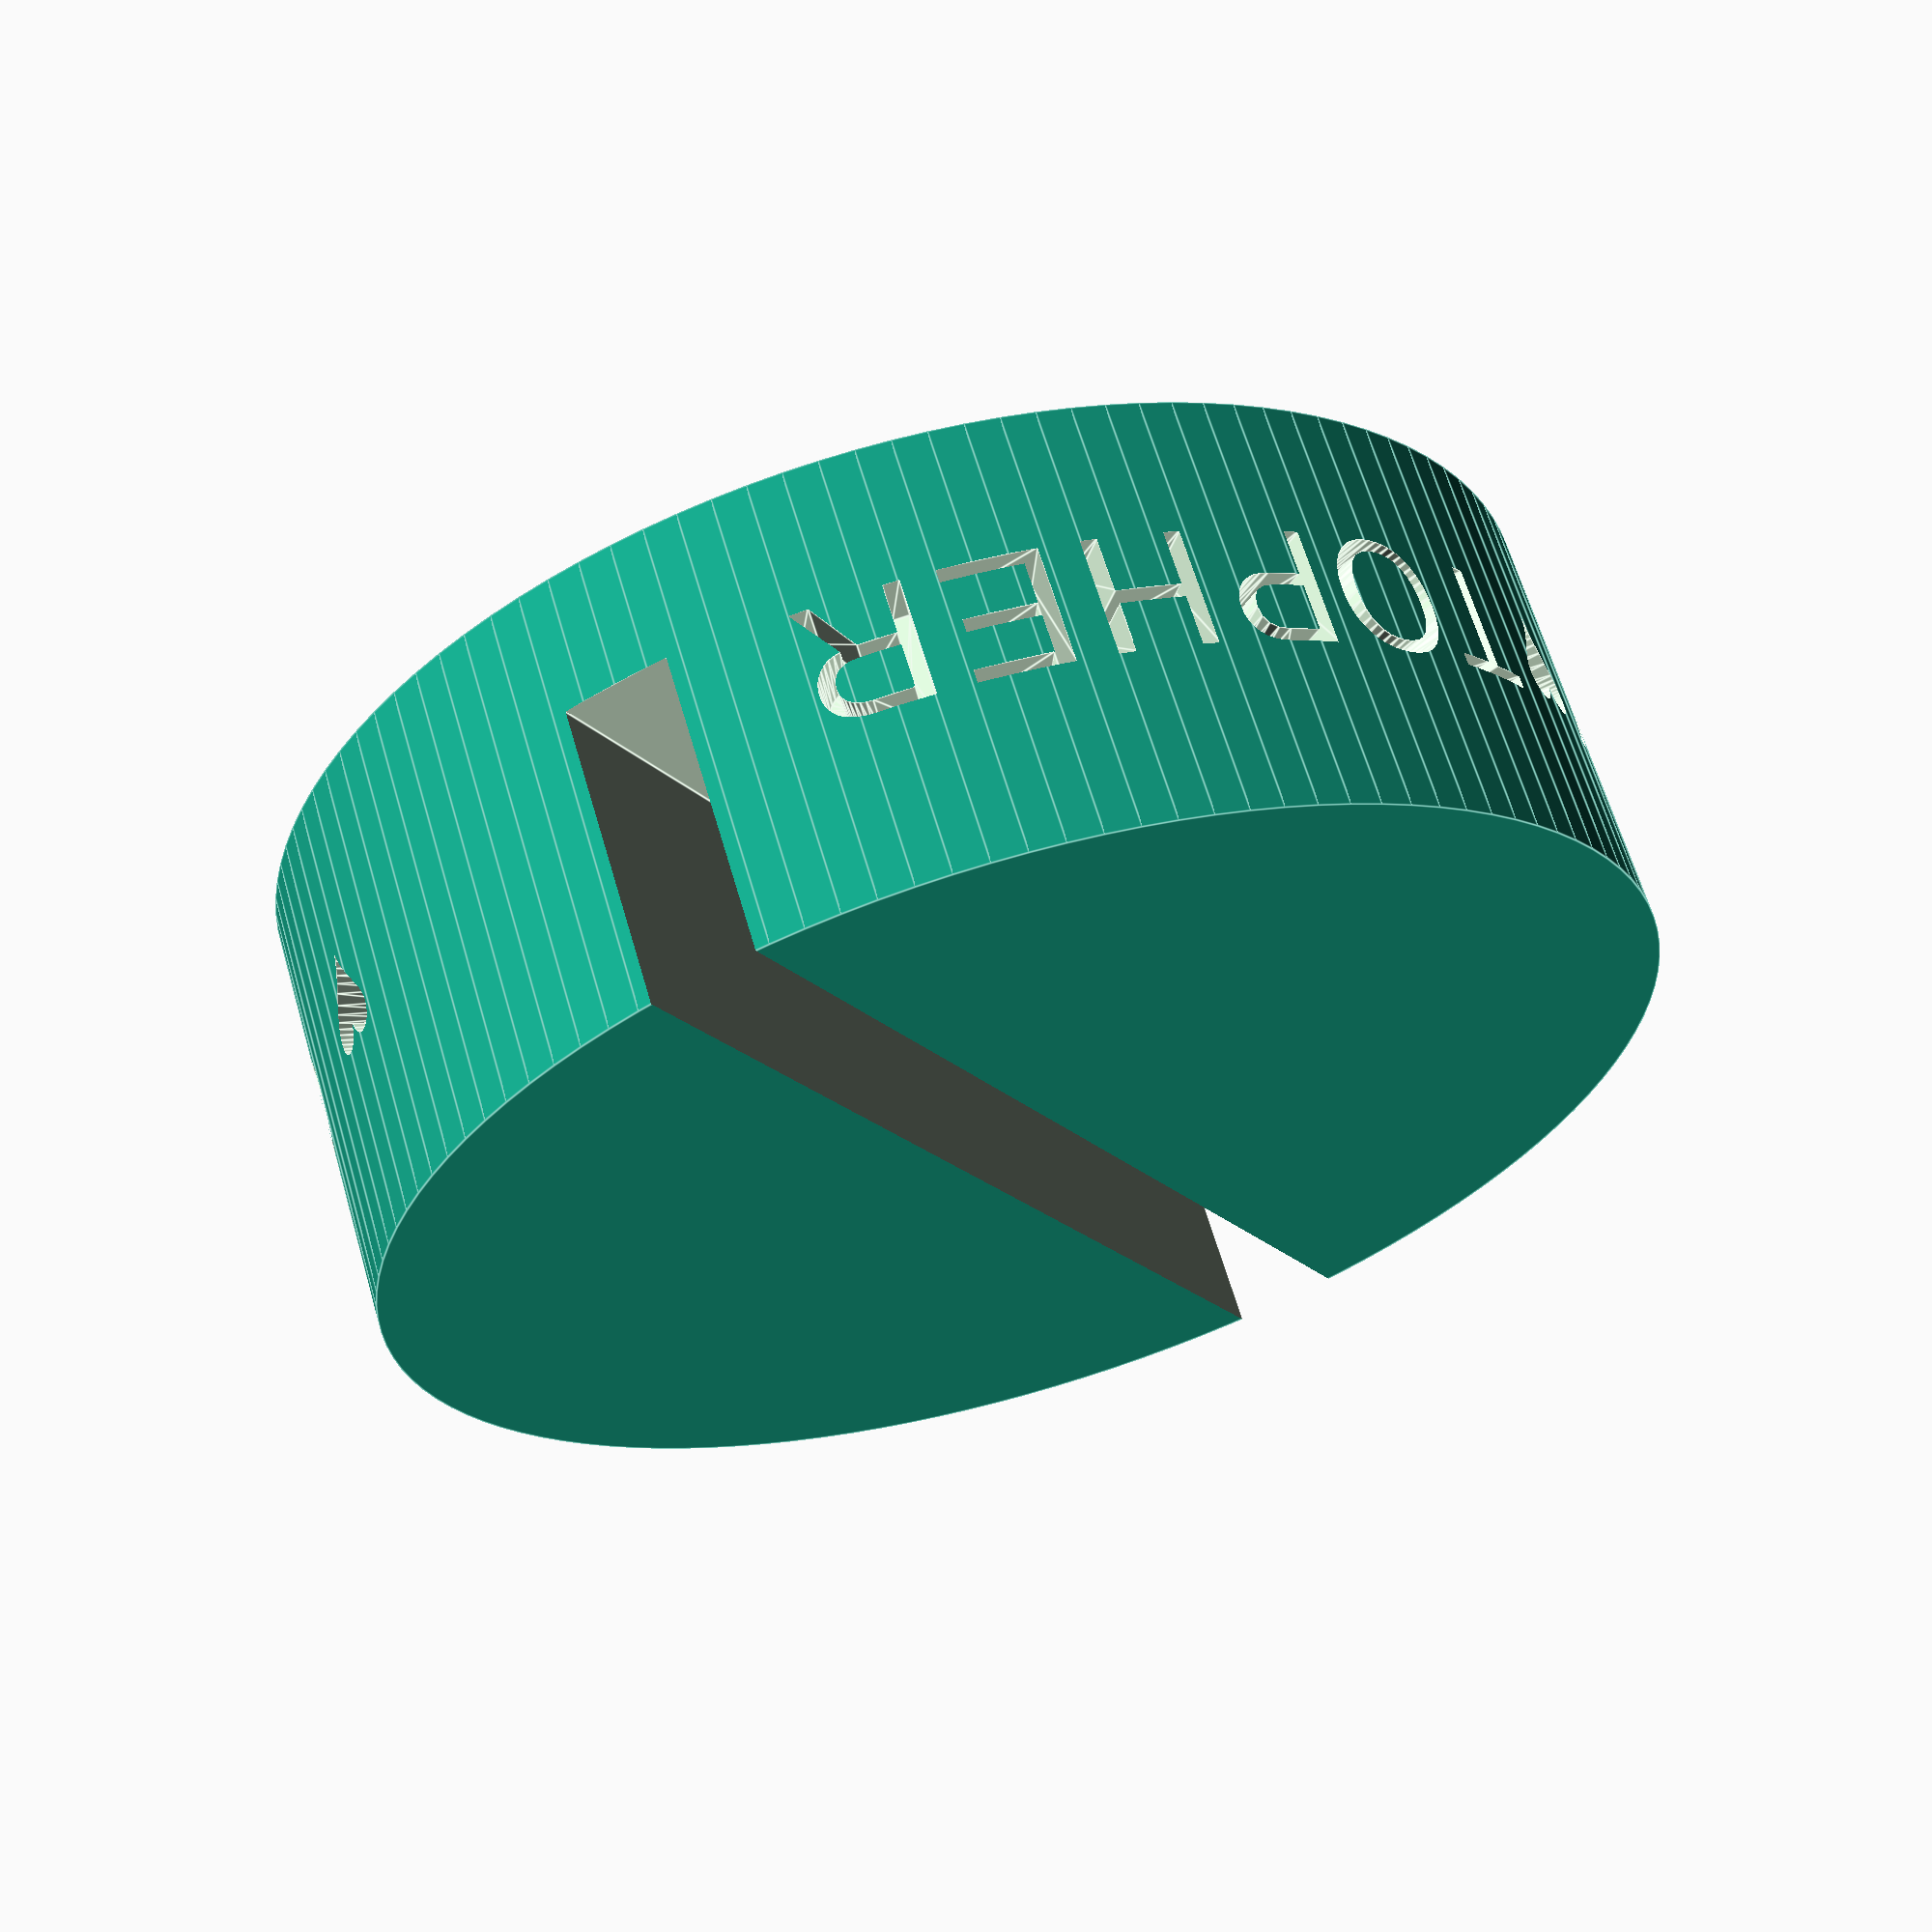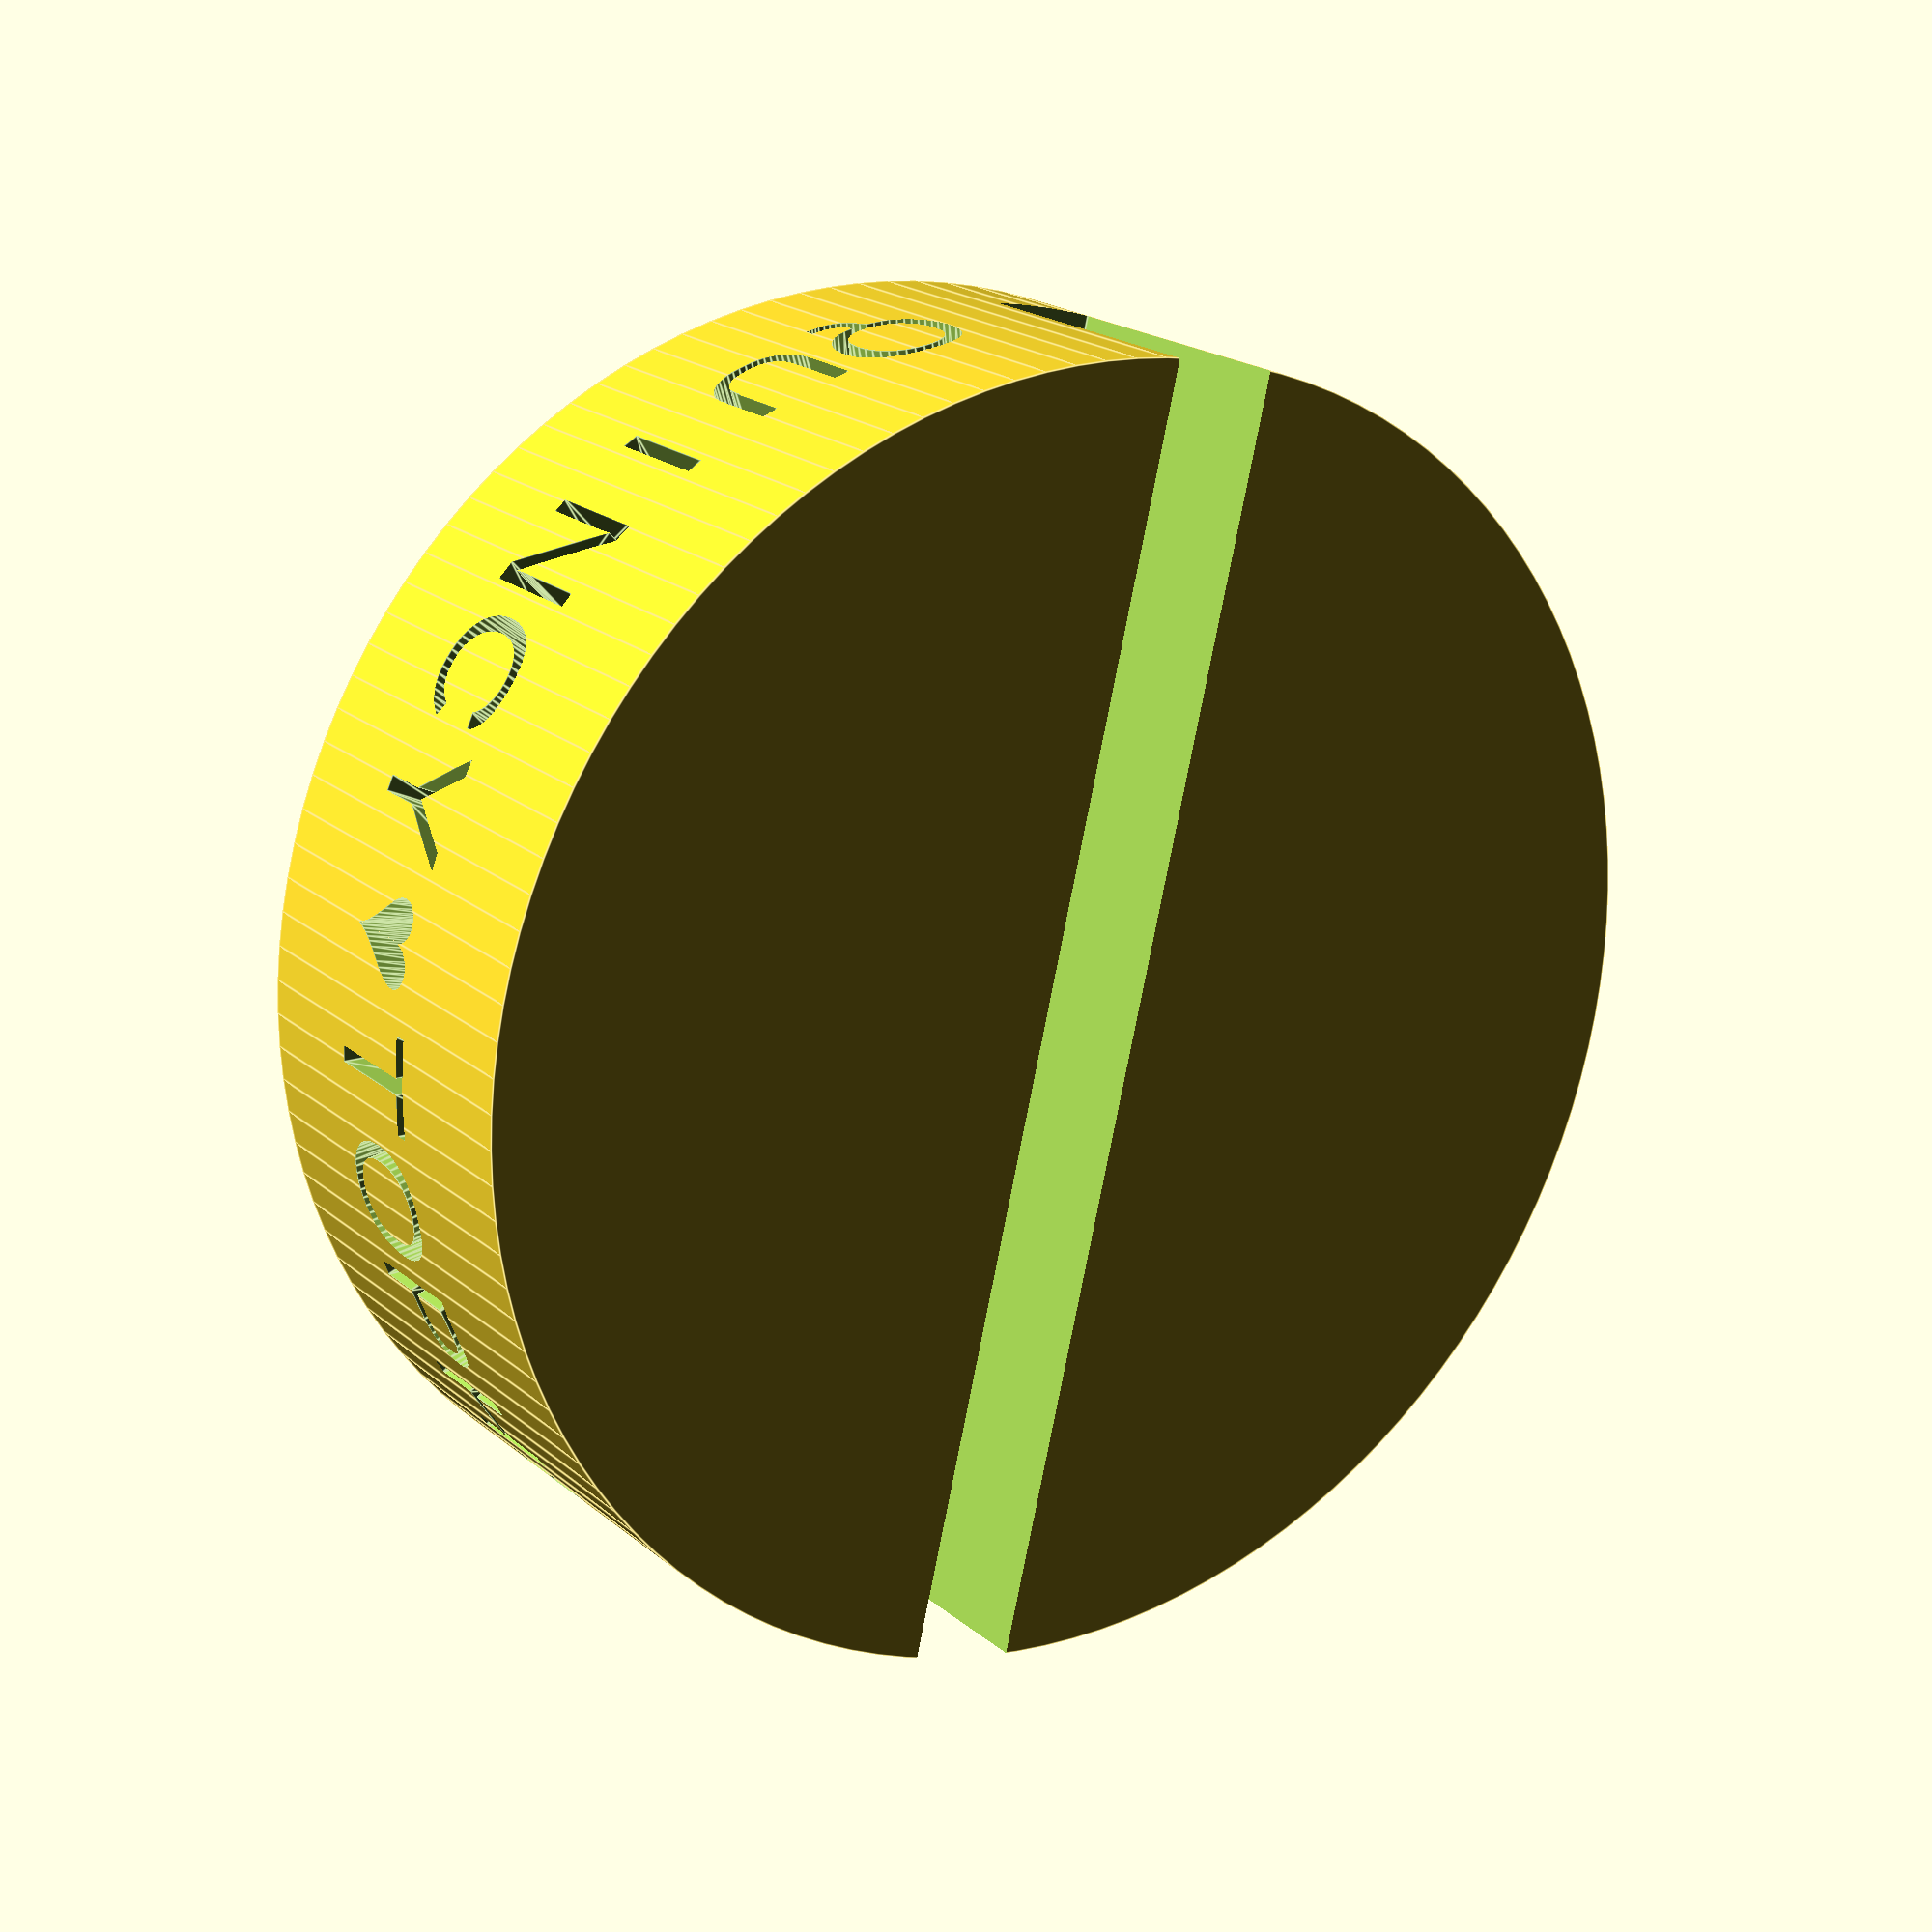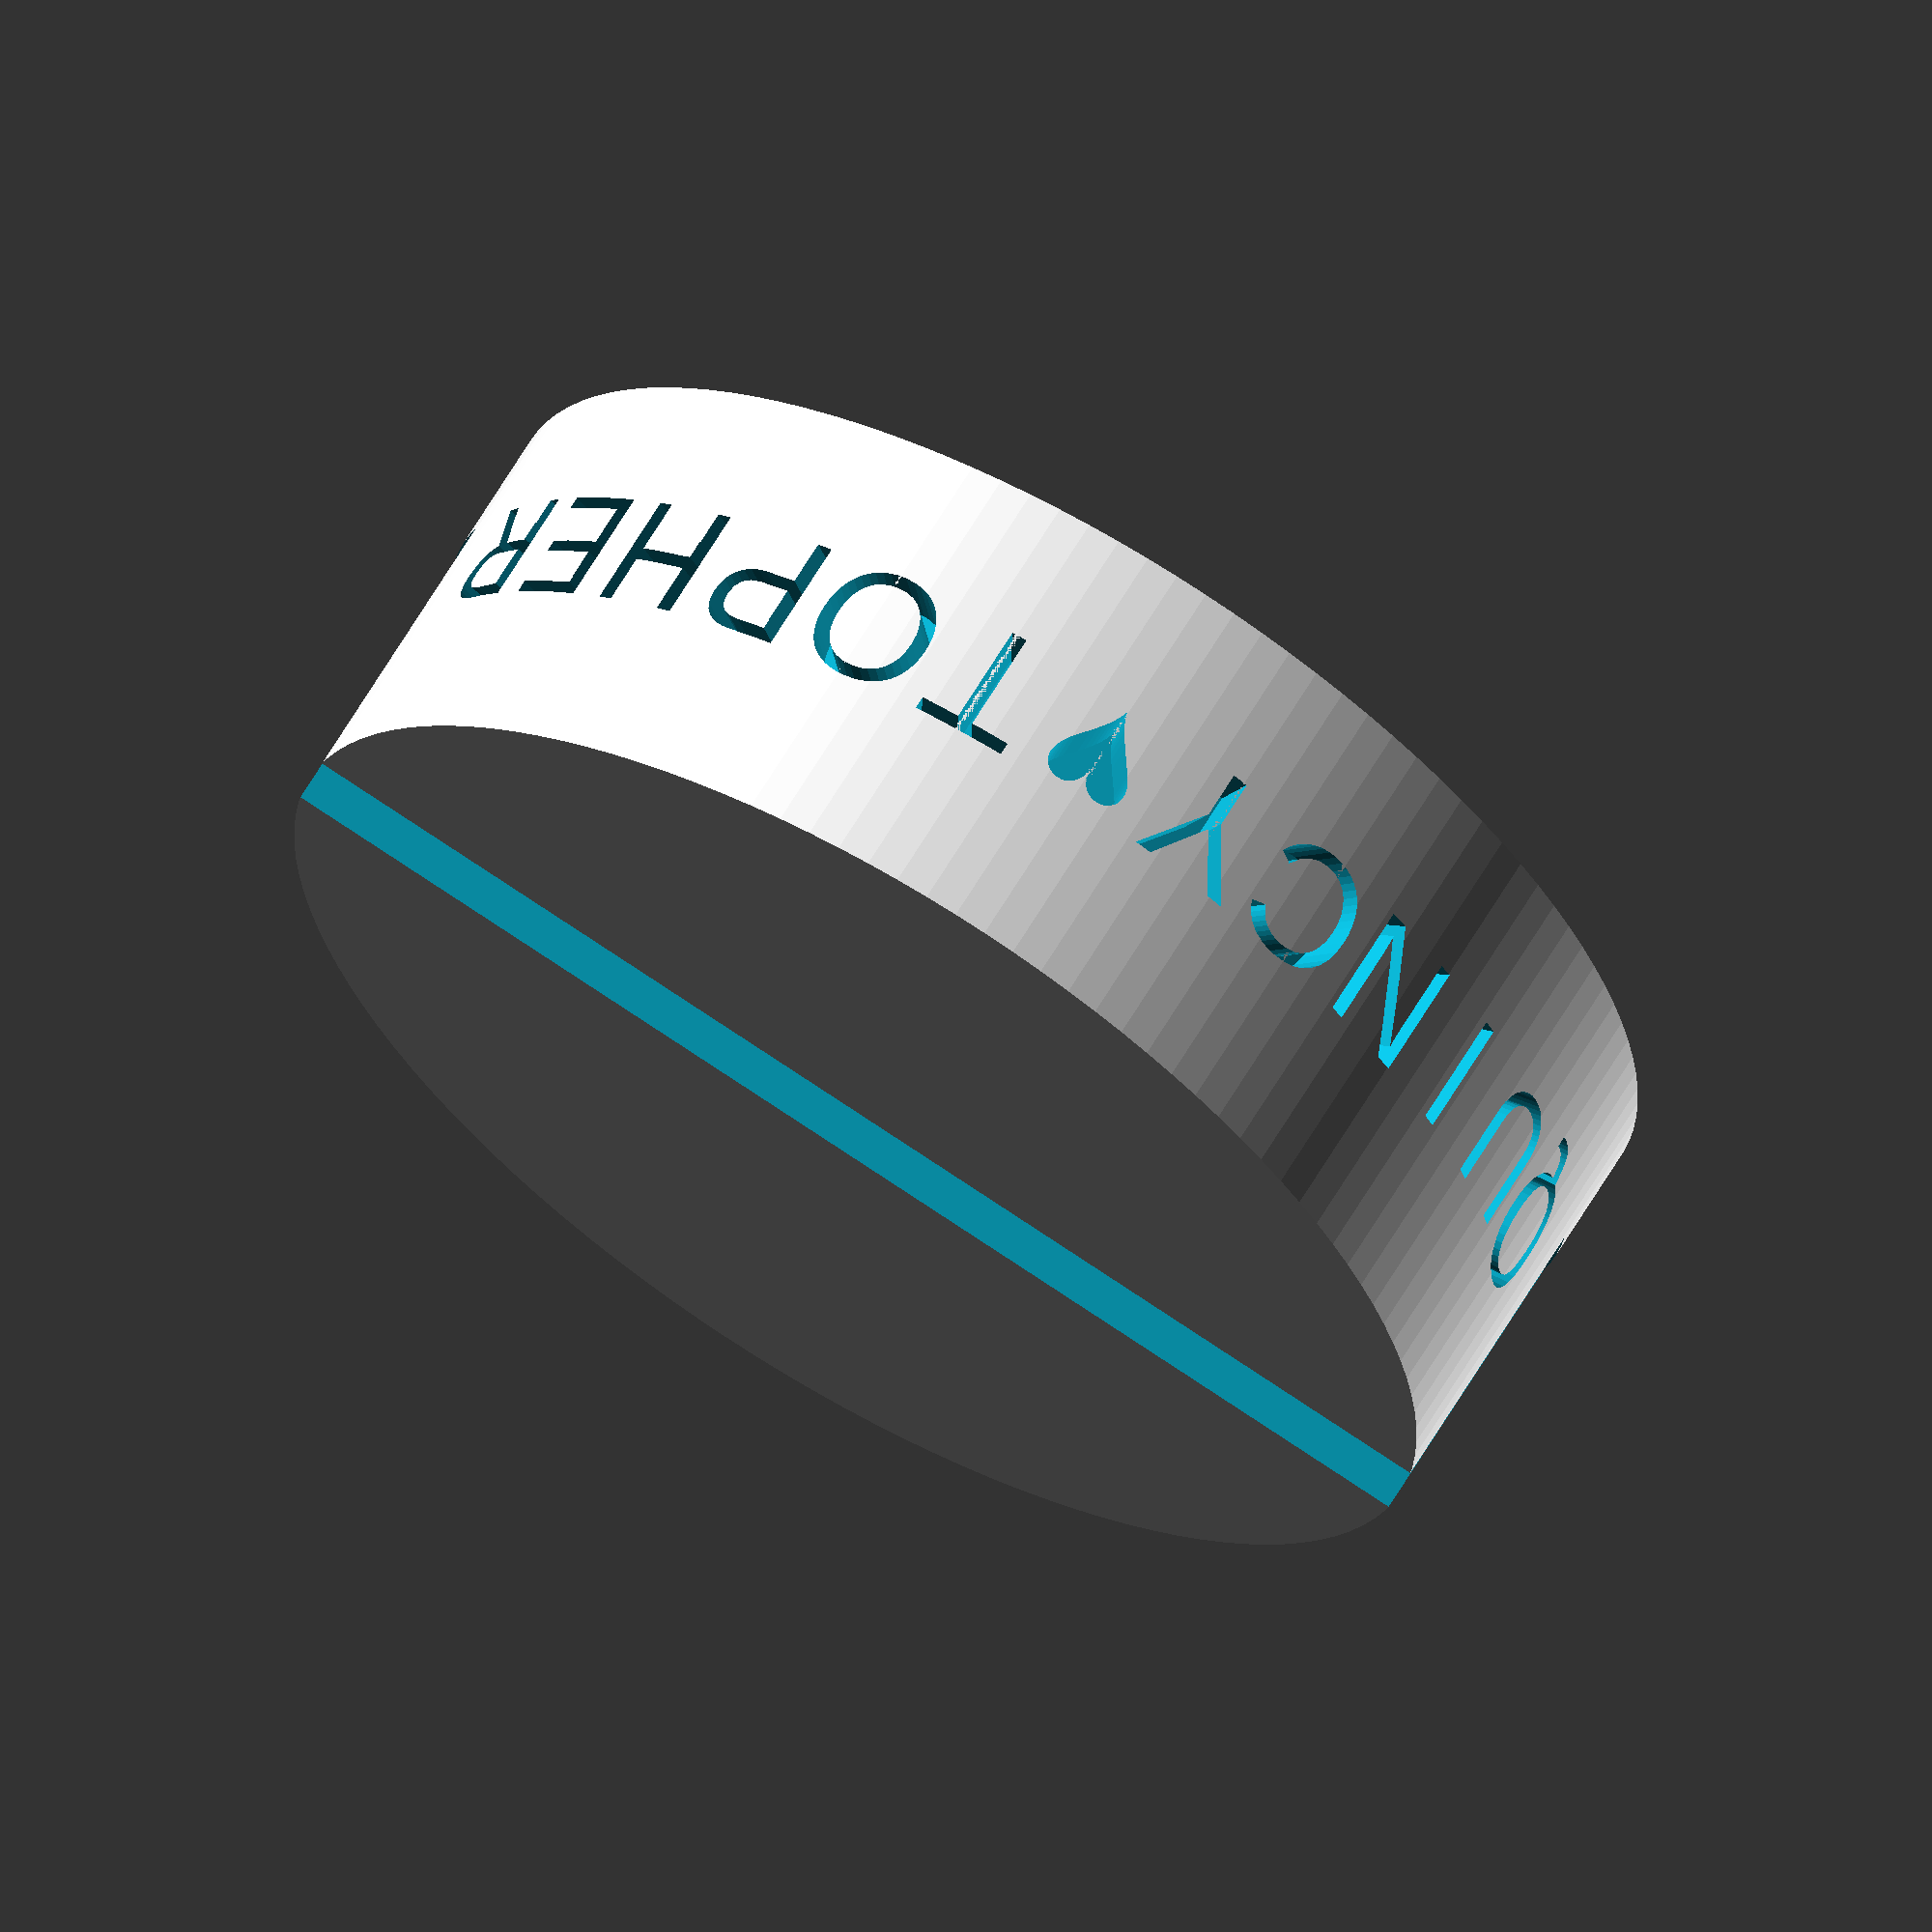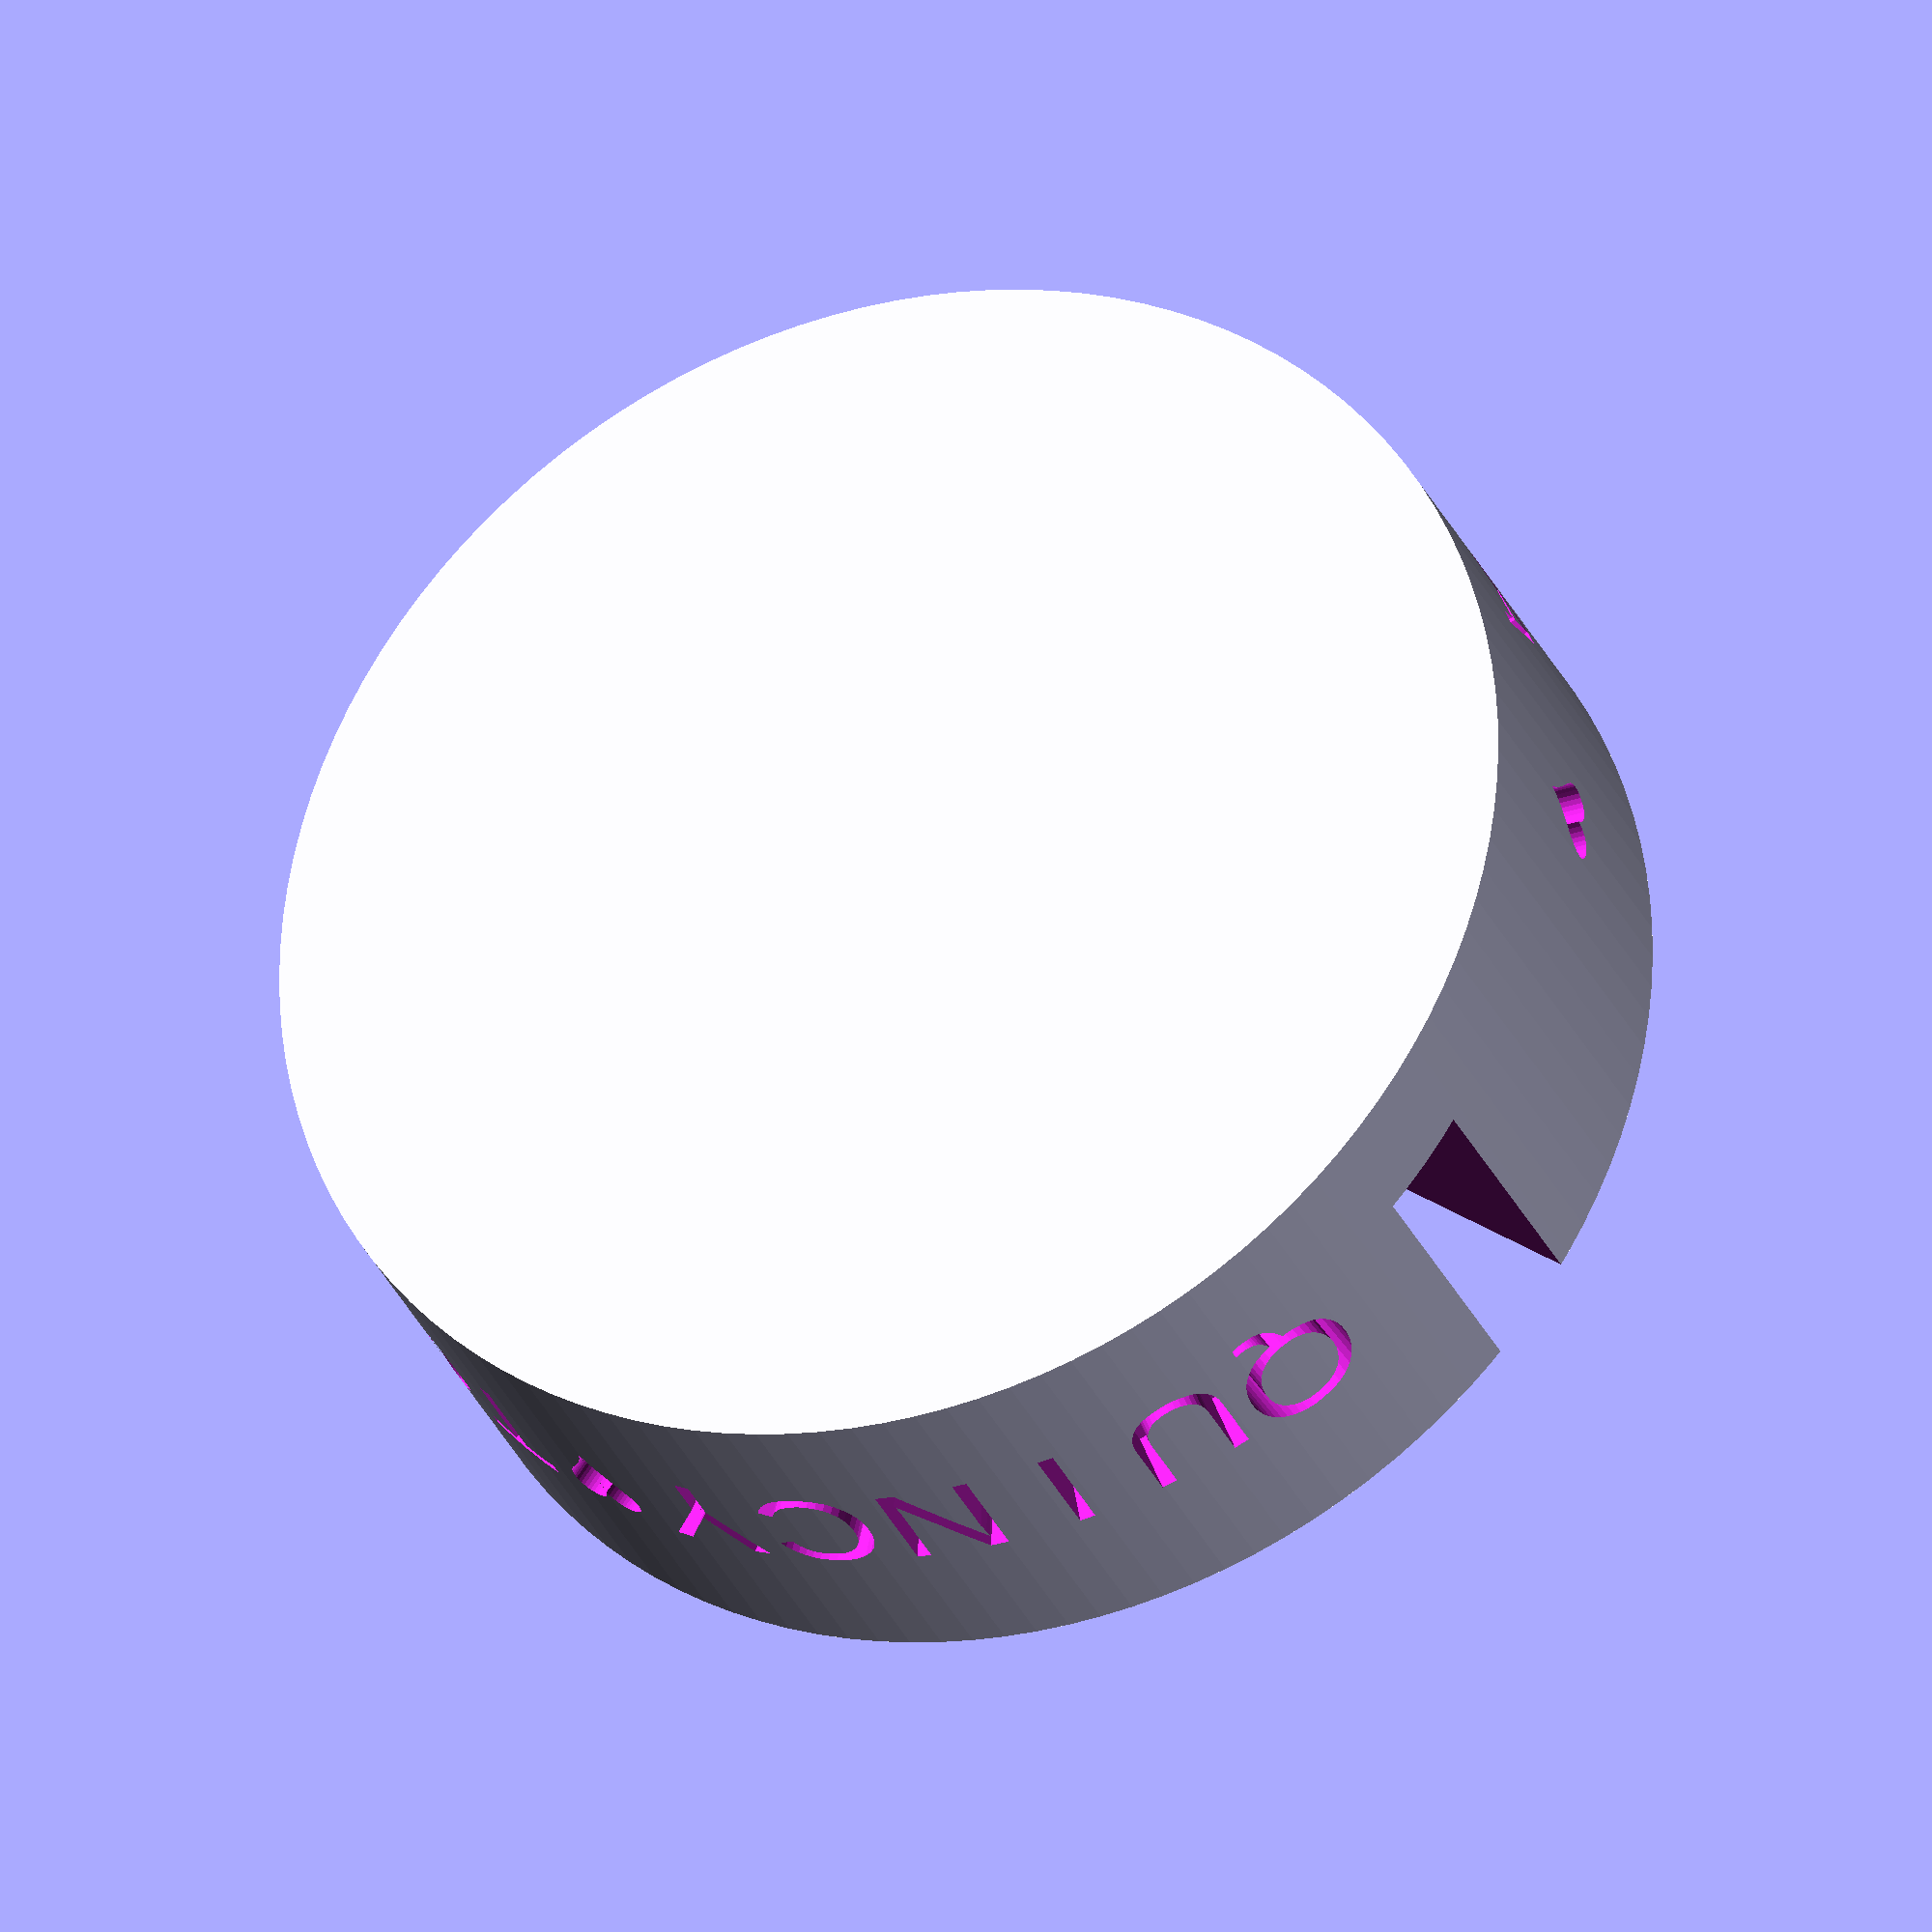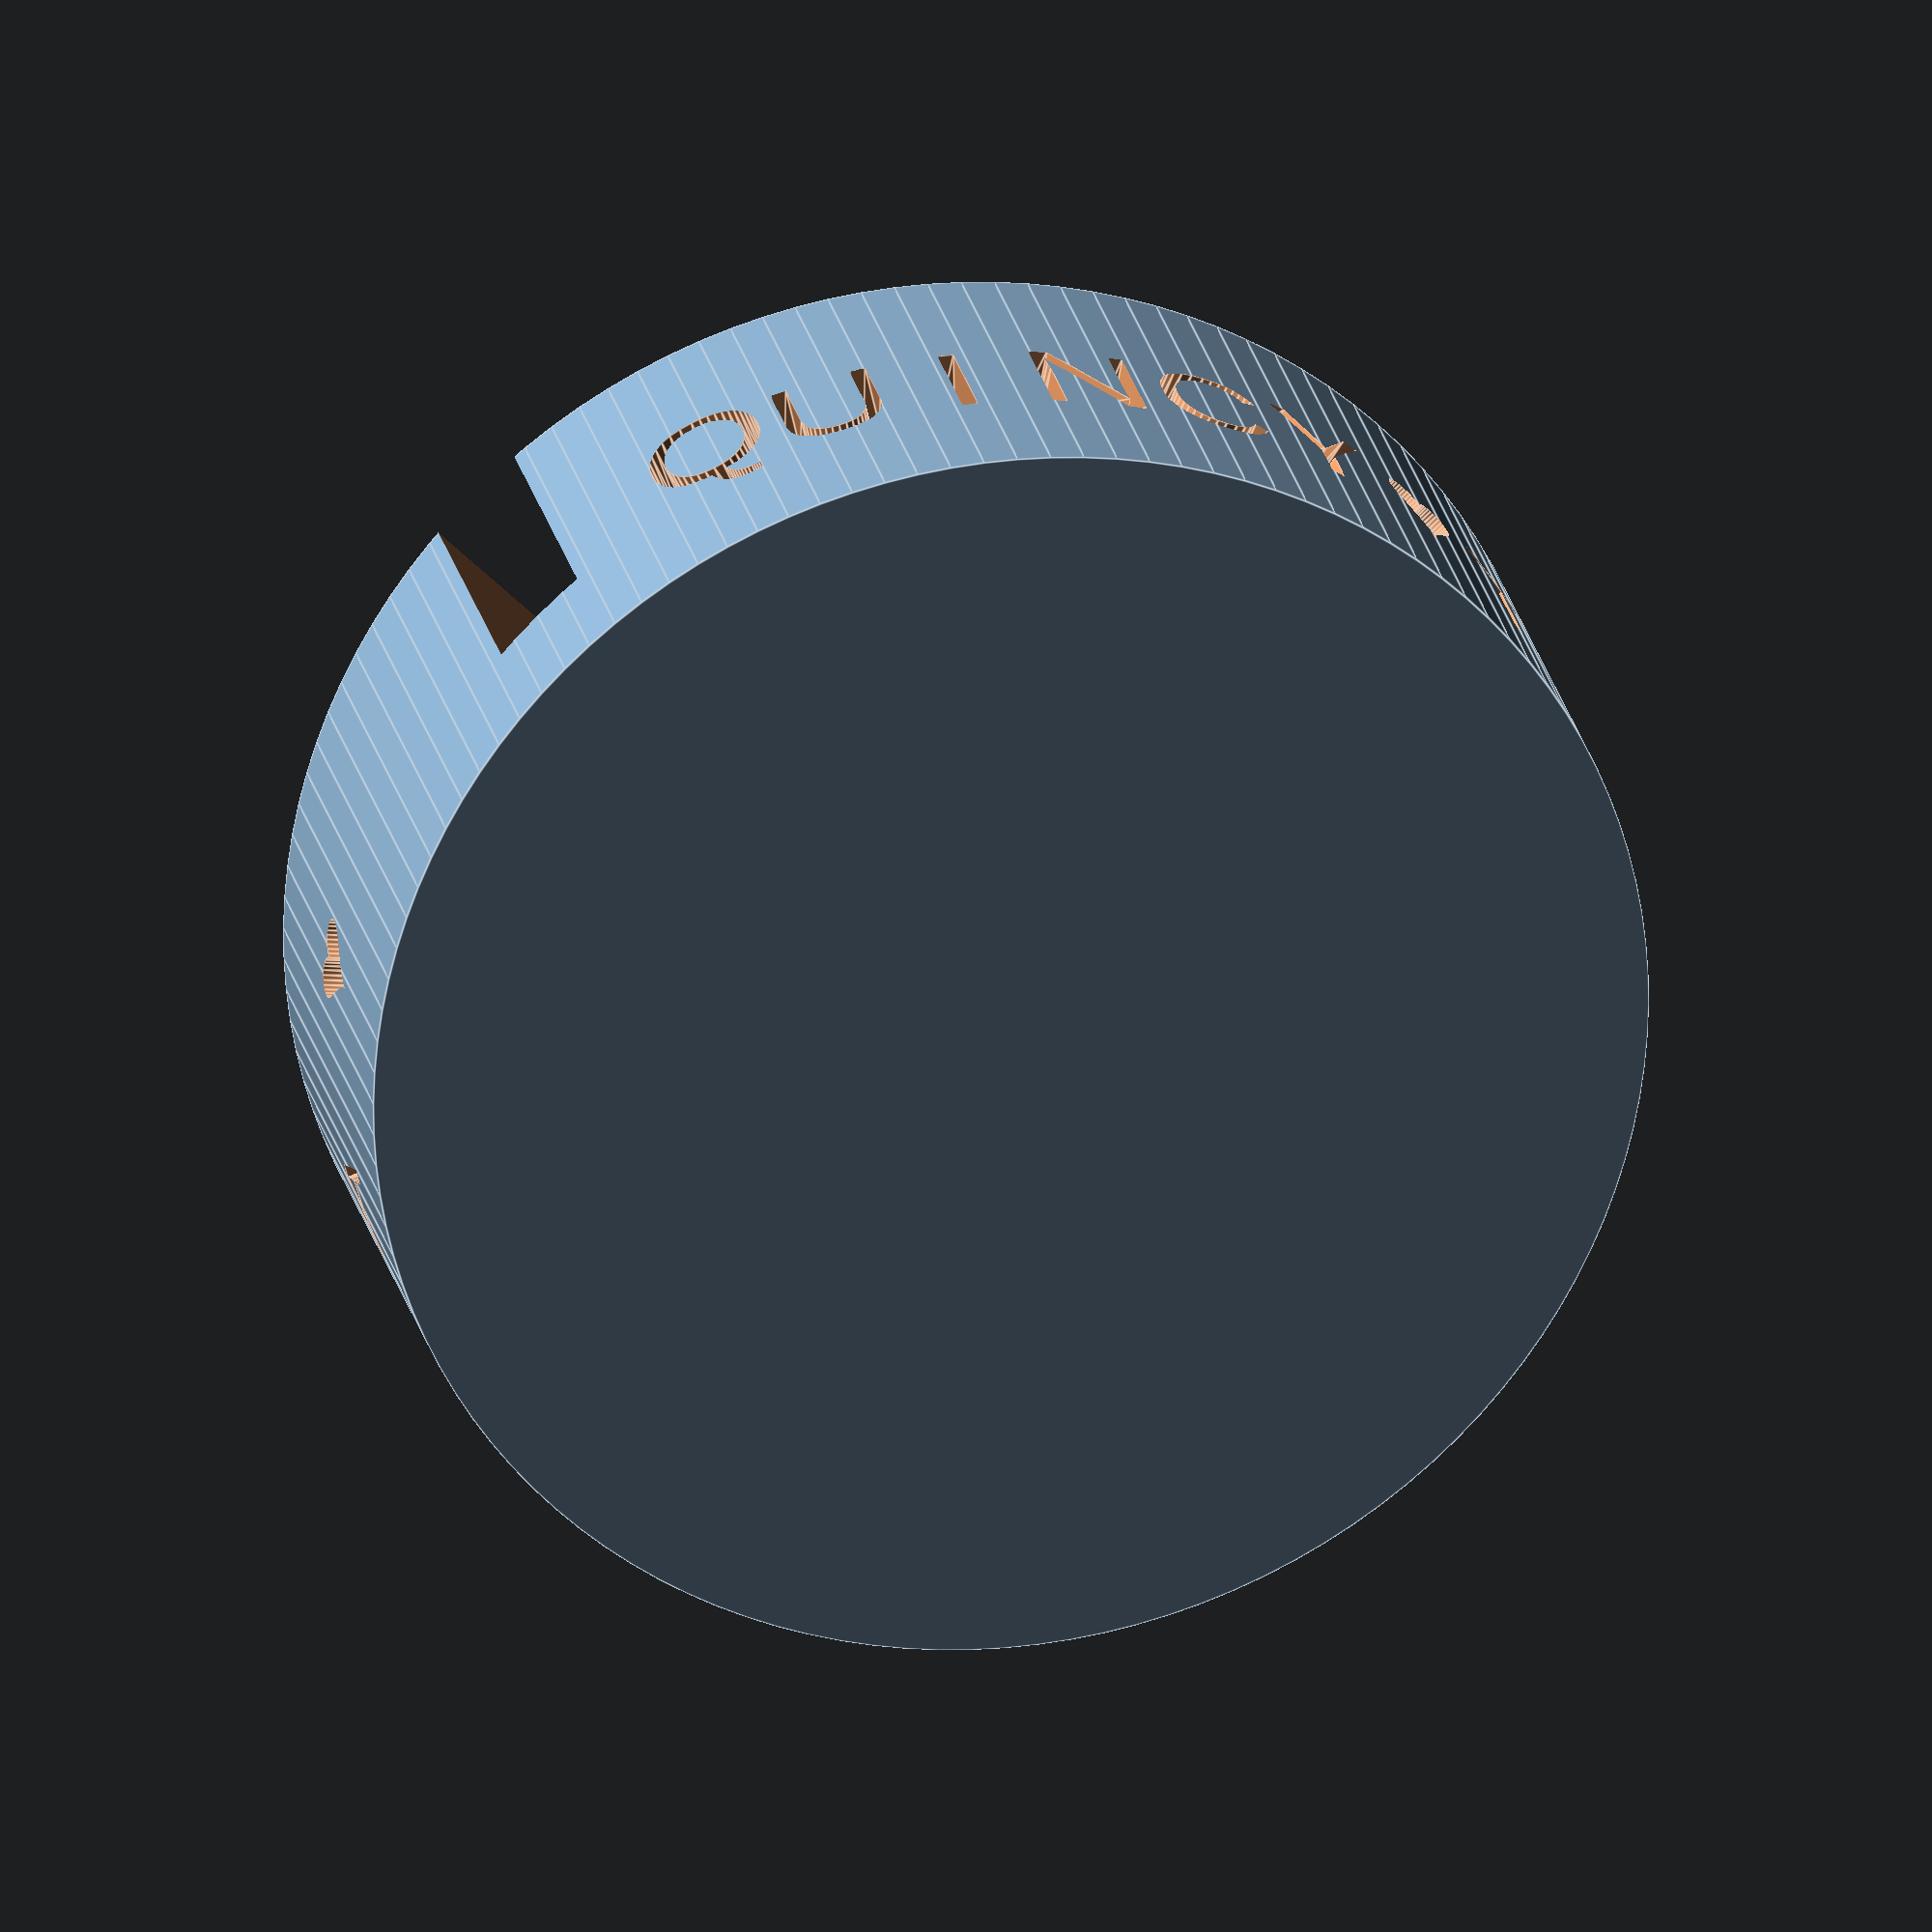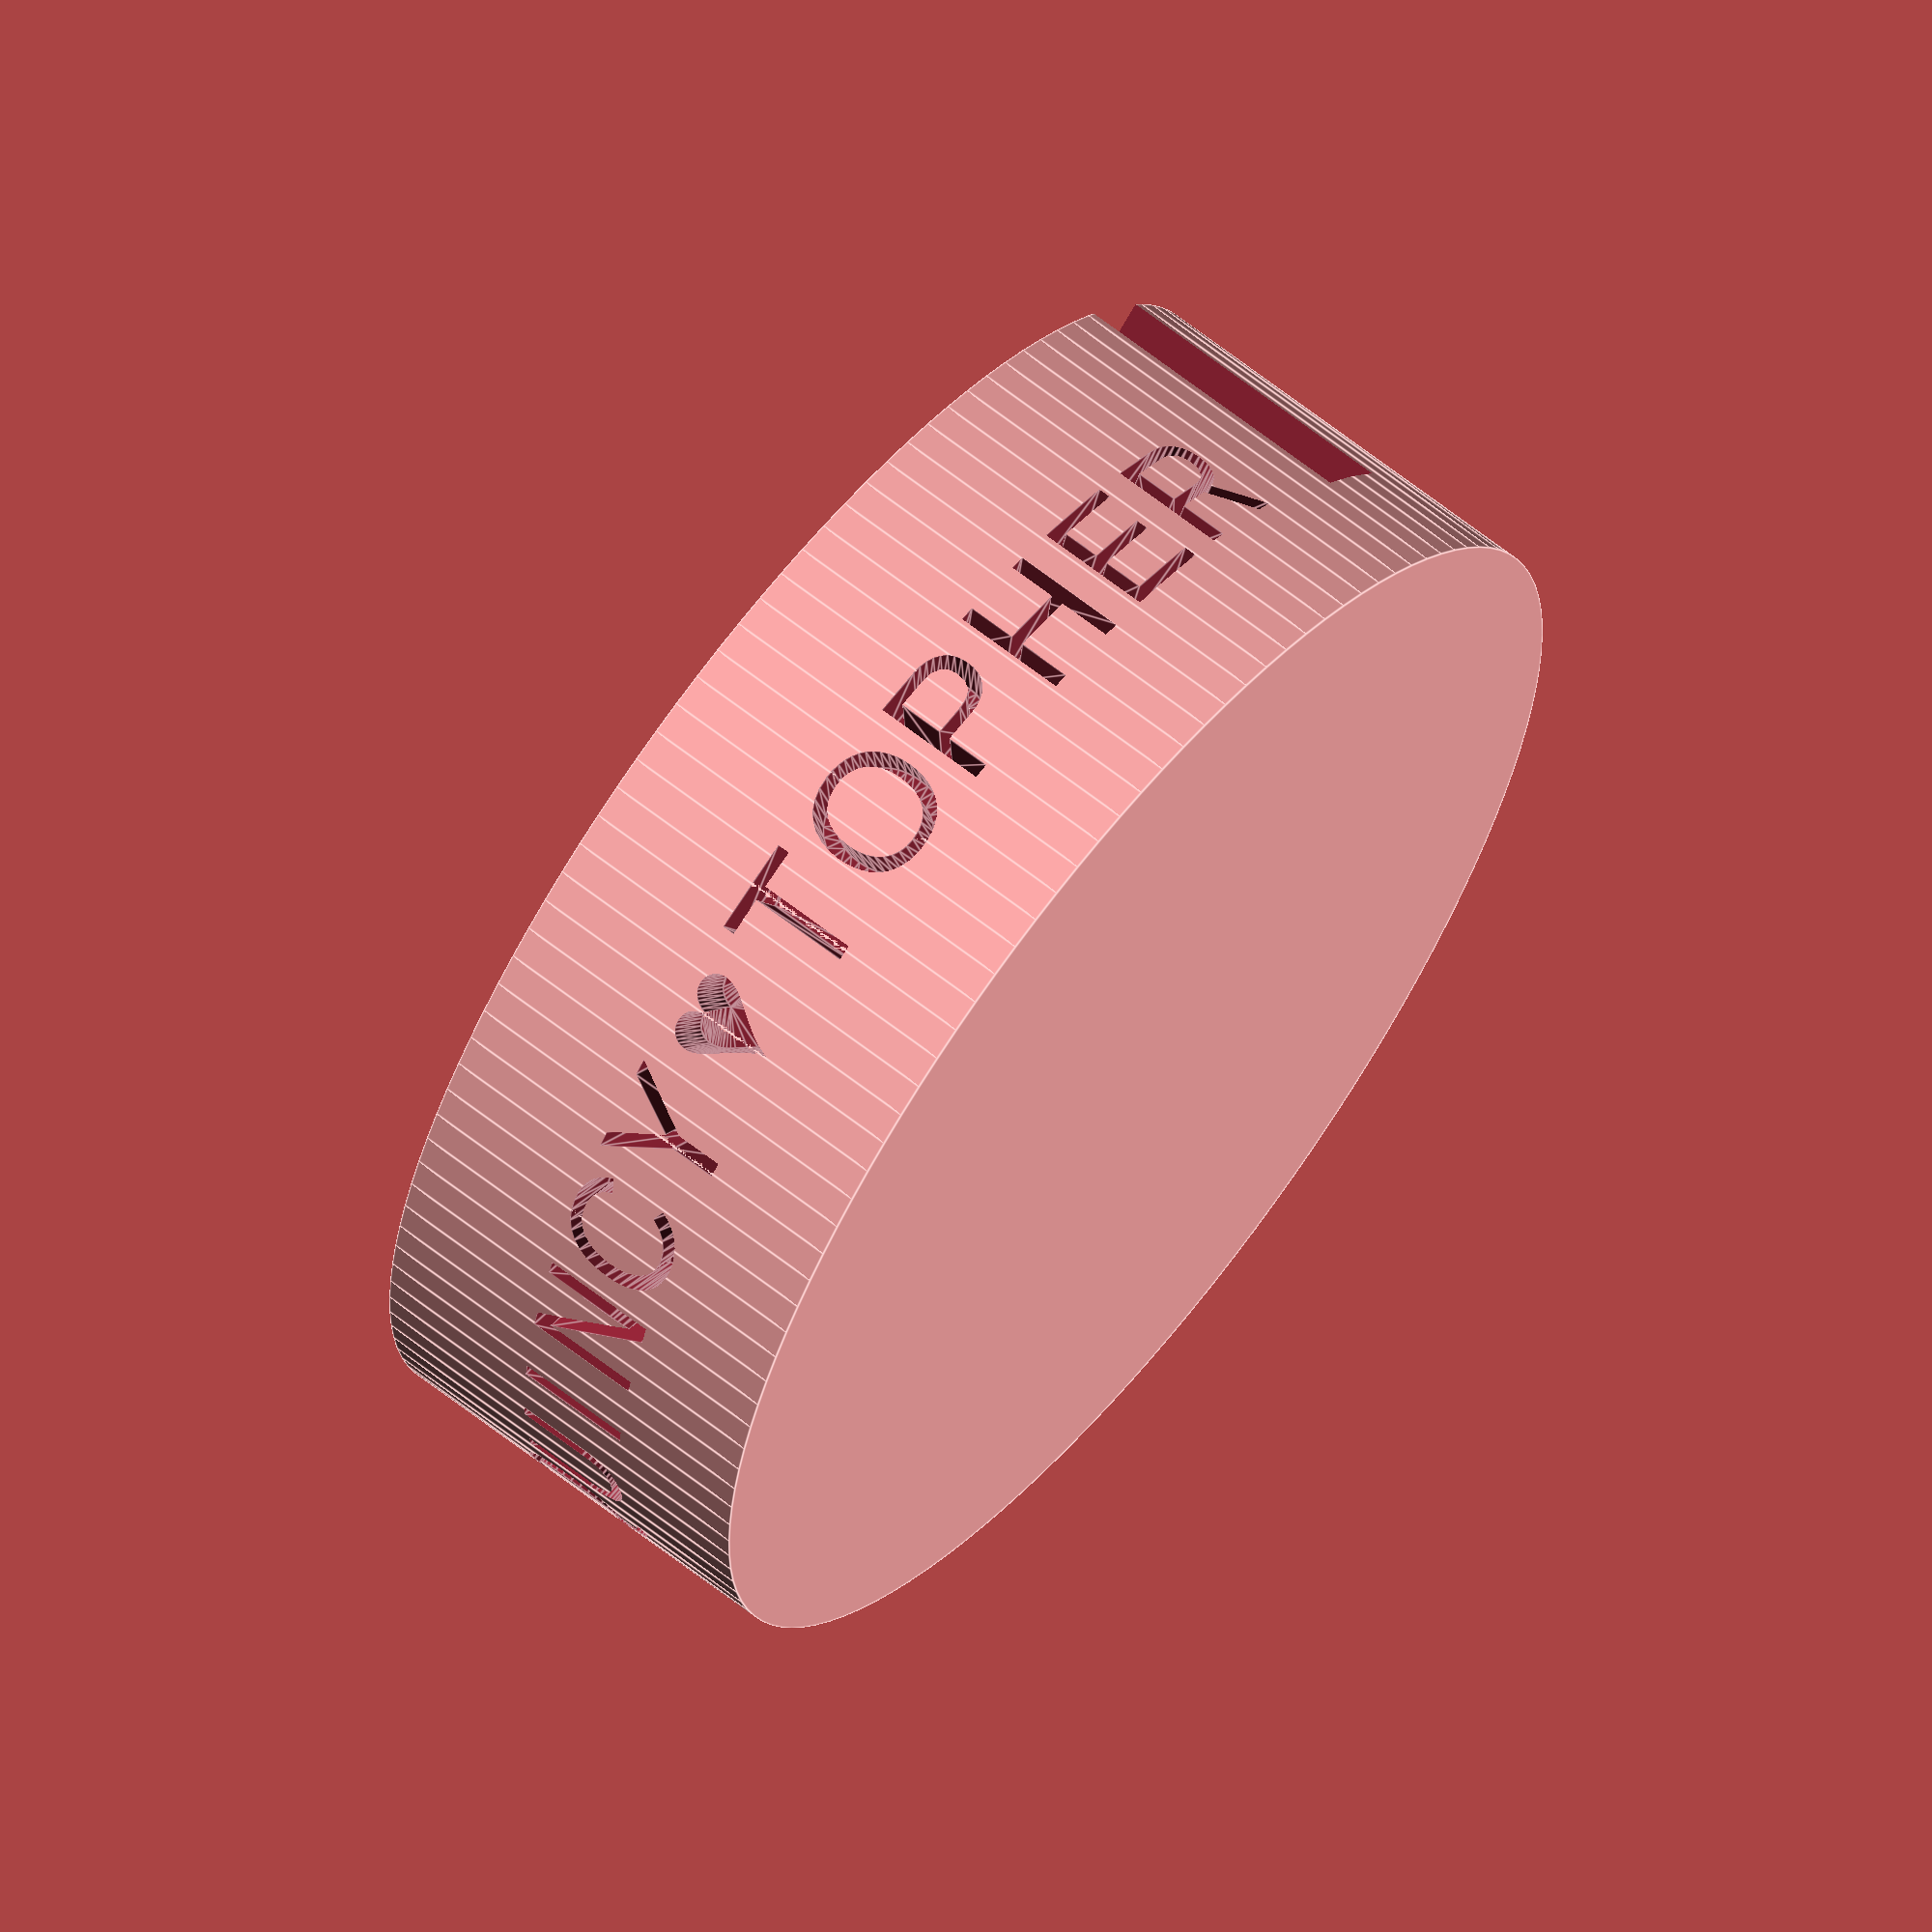
<openscad>
$fa = 3;
E = 0.1;
INCH = 25.4;

D = 3 * INCH;
H = 1 * INCH;

SLOT_WIDTH = 1/4 * INCH;

WALL_THICKNESS = 4;

font = "Arial";

difference() {
    cylinder(h=H, r=D/2);
    translate([0, 0, H - 5])
    cube([D+E, SLOT_WIDTH, H], true);

    radial_text(text="QUINCY♥TOPHER", radius=D/2 - WALL_THICKNESS/2,
        start_angle=20, stop_angle=160);
    radial_text(text="♥ GIANNA ♥", radius=D/2 - WALL_THICKNESS/2,
        start_angle=220, stop_angle=320);
}



module radial_text(
    text,
    radius,
    start_angle=0,
    stop_angle = 160,
    thickness=WALL_THICKNESS) {

  step_angle = (stop_angle - start_angle) / (len(text) - 1);
  text_height = step_angle / 180 * PI * radius;
  for (i = [0 : len(text) - 1]) {
      angle = start_angle + i * step_angle;
      x = radius * cos(angle);
      y = radius * sin(angle);
      translate([x, y, H / 2 - 1])
        rotate(a=90 + angle, v=[0, 0, 1])
        rotate(a=90, v=[1, 0, 0])
            write(text[i], h=text_height, t=thickness);
  }
}

module write(word, h, t){
  translate([0, 0, -t/2])
  linear_extrude(height=t)
    text(word, font=font, size=h, halign="center", valign="center");
}

</openscad>
<views>
elev=116.1 azim=242.4 roll=196.3 proj=p view=edges
elev=340.7 azim=283.2 roll=326.6 proj=p view=edges
elev=295.3 azim=13.3 roll=30.6 proj=o view=solid
elev=30.8 azim=143.4 roll=200.8 proj=o view=wireframe
elev=155.6 azim=134.4 roll=12.0 proj=o view=edges
elev=116.3 azim=218.2 roll=51.4 proj=o view=edges
</views>
